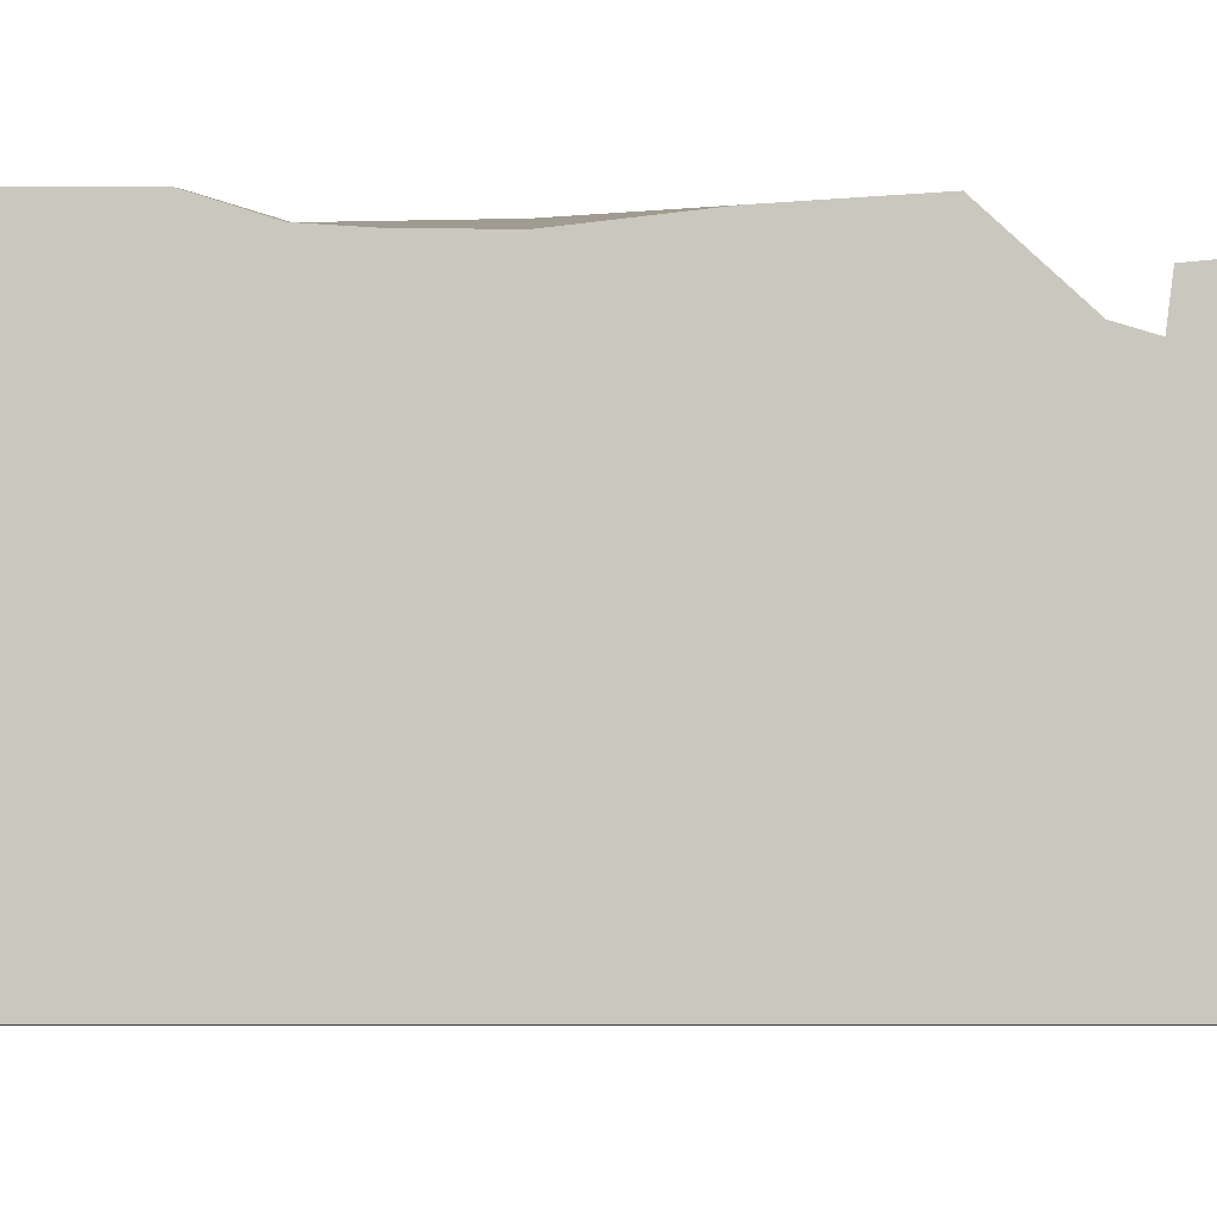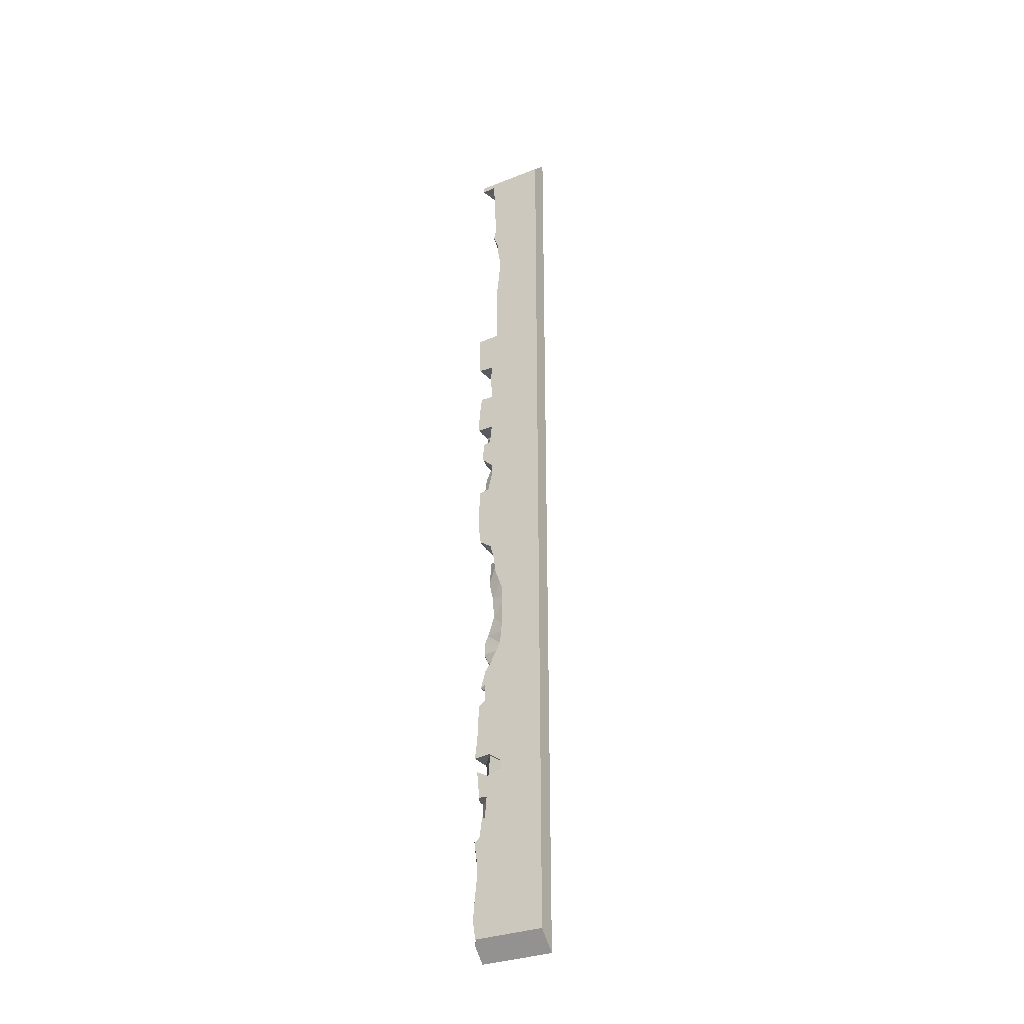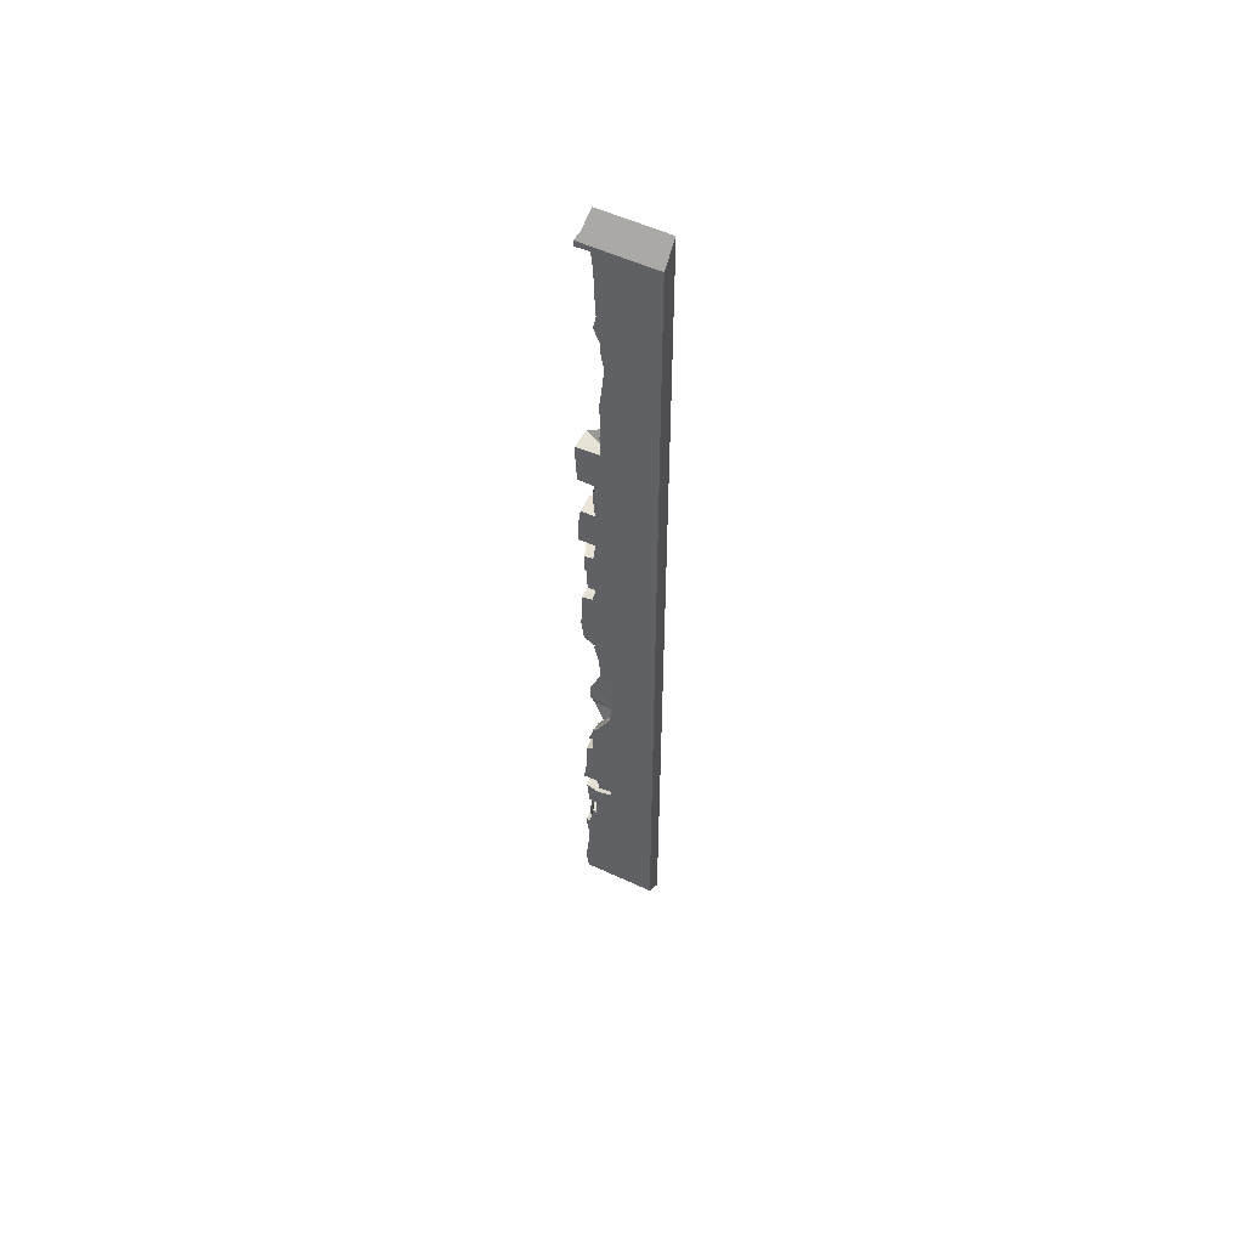
<metadata>
{"format":"obj","ext":"obj","renderer":"f3d","projection":"perspective","resolution":1024,"background":"white","views":[{"elev":-1.6,"azim":89.9,"up":"+Y"},{"elev":-31.2,"azim":-60.4,"up":"+Z"},{"elev":55.4,"azim":-64.0,"up":"+Z"}]}
</metadata>
<code>
o wall2_Cube.003
v 50.26 2.435 -31.79
v 50.36 2.445 -31.33
v 50.06 4.868 -21.7
v 50.11 4.783 -20.22
v 50.94 5.939 -43.69
v 51.45 4.011 -40.56
v 50.81 5.695 -39.78
v 50.39 4.556 -39.68
v 51.57 5.614 -37.02
v 50.46 4.667 -37.26
v 50.75 4.677 -34.83
v 50.51 4.532 -32.49
v 50.33 2.44 -31.79
v 50.31 4.344 -30.05
v 50.42 2.445 -31.33
v 51.37 4.611 -23.68
v 51.6 4.484 -22.1
v 51.01 4.065 -19.18
v 51.83 5.999 -17.01
v 51.35 2.637 -17.05
v 51.22 2.546 -14.76
v 51.34 2.643 -12.77
v 51.48 2.847 -10.2
v 51.43 3.636 -7.989
v 51.4 4.238 -5.87
v 51.24 5.698 3.036
v 51.19 4.768 3.169
v 50.91 4.267 5.16
v 51.49 4.753 6.599
v 50.99 4.322 9.897
v 51.1 3.913 11.94
v 51 4.607 18.84
v 50.52 4.283 20.69
v 52 5.9 25.21
v 50.86 3.717 25.4
v 51.25 3.513 38.57
v 51.99 4.374 45.23
v 50.72 4.049 47.42
v 51.7 4.258 49.48
v 52 -2 52
v 50 -2 50
v 52 -2 -52
v 52 6 -52
v 50 -2 -50
v 52 6 13.95
v 50.81 6 12
v 50 5.927 12.01
v 52 5.998 14.11
v 50 5.919 14.11
v 52 5.7 16.38
v 50 5.622 16.38
v 52 5.438 16.38
v 50 4.151 16.37
v 50 4.136 16.57
v 52 5.142 18.7
v 52 5.912 11.99
v 52 6 11.99
v 50 4.206 12.02
v 50 4.389 18.76
v 52 5.908 25.21
v 52 5.899 25.19
v 52 5.789 23.01
v 50 6 23.12
v 50 5.995 23
v 52 5.005 20.66
v 52 5.646 20.69
v 50 5.872 20.76
v 50 4.216 20.7
v 50.97 6 25.18
v 50 3.579 25.28
v 50 6 25.16
v 52 5.9 25.21
v 52 3.118 27.08
v 52 3.071 27.37
v 50 3.626 27.46
v 52 3.184 29.6
v 50 3.576 29.64
v 52 3.175 31.8
v 50 3.607 31.83
v 52 2.754 34.04
v 50 3.344 34.05
v 52 2.895 36.51
v 50 3.124 36.43
v 52 3.956 38.54
v 52 3.165 37.56
v 50 3.475 38.58
v 52 4.63 40.88
v 50 4.076 40.96
v 50 3.464 39.38
v 52 4.064 42.81
v 50 3.757 42.05
v 52 4.376 45.23
v 52 4.689 47.43
v 52 4.371 45.19
v 52 4.084 43.06
v 50 3.833 43.04
v 50 3.917 45.22
v 50 3.978 47.46
v 52 4.387 49.42
v 50 4.19 49.44
v 52 4.848 49.76
v 50.59 5.301 50.59
v 52 4.999 52
v 52 5.088 49.27
v 50 5.634 49.36
v 50 5.619 50
v 51.81 6 -27.86
v 50 5.721 -27.93
v 52 6 -25.89
v 51.61 6 -26.65
v 50 5.656 -26.37
v 52 5.759 -30.17
v 52 6 -30.2
v 50.05 6 -30.22
v 50 5.99 -30.22
v 50 4.197 -30.08
v 50 4.882 -20.52
v 52 5.196 -24.23
v 52 5.927 -24.78
v 50 5.548 -24.14
v 52 4.658 -20.93
v 50 4.877 -21.76
v 50 4.919 -21.74
v 52 5.266 -22.02
v 50 5.389 -22.13
v 52 4.85 -22.05
v 50 4.834 -23.68
v 51.84 6 -17
v 50 4.891 -20.2
v 50 4.909 -19.8
v 52 4.452 -20.5
v 52 5.631 -18.1
v 52 6 -17.34
v 51.84 6 -17.01
v 52 5.687 -14.75
v 52 6 -15.48
v 50 4.745 -20.16
v 50 4.212 -19.37
v 50 2.966 -17.04
v 50 2.717 -14.75
v 52 4.92 -12.62
v 52 5.034 -10.28
v 52 5.518 -8.067
v 50 2.769 -12.68
v 50 2.703 -10.27
v 50 3.555 -7.991
v 52 5.274 -5.405
v 52 4.57 -5.319
v 52 5.967 -3.388
v 50 5.579 -3.553
v 52 5.833 -1.274
v 50 5.859 -1.321
v 52 5.596 0.7654
v 50 5.794 0.7657
v 50 3.89 -5.769
v 52 4.736 -4.754
v 50 4.276 -4.379
v 52 5.666 3.077
v 52 6 4.151
v 51.59 6 4.073
v 52 5.613 2.21
v 51.81 6 5.225
v 50 5.753 3.086
v 50 4.609 3.325
v 50 4.161 5.272
v 52 5.431 7.343
v 52 6 6.07
v 52 6 8.067
v 51.7 6 8.135
v 50 5.319 7.661
v 50 4.182 6.567
v 51.65 6 9.655
v 50 5.315 9.78
v 52 5.619 9.7
v 52 6 9.653
v 50 4.427 9.92
v 52 5.551 -32.49
v 52 5.971 -32.3
v 50 5.69 -31.83
v 50 4.404 -32.48
v 50 2.864 -30.97
v 50 2.809 -31.93
v 51.78 6 -37.02
v 52 6 -33.43
v 51.09 6 -34.82
v 50 5.428 -34.79
v 51.86 6 -36.23
v 51.83 6 -34.85
v 50 5.02 -36.99
v 50 4.717 -37.37
v 50 4.512 -34.82
v 51.06 6 -43.69
v 50.13 6 -39.7
v 50 5.932 -39.62
v 50 5.581 -42.09
v 51.17 6 -39.7
v 50 5.438 -39.38
v 50 5.605 -43.66
v 50 4.291 -39.66
v 50 4.227 -40.88
v 50 4.556 -39.61
v 50 5.41 -39.69
v 51.12 6 -43.86
v 50.65 6 -45.81
v 50 5.823 -45.82
v 50 6 -47.96
v 51.2 6 -48.76
v 50.39 6 -50.39
v 50.18 5.678 -50.18
v 50 6 -48.19
v 50 5.694 -50
f 4 130 137
f 197 199 8
f 12 15 14
f 132 18 20
f 5 198 195
f 7 189 9
f 200 8 6
f 181 14 15
f 13 2 15
f 124 126 17
f 138 18 4
f 122 3 17
f 139 21 20
f 22 145 23
f 140 22 21
f 146 25 24
f 156 25 157
f 23 146 24
f 18 139 20
f 10 191 11
f 28 171 29
f 164 28 27
f 30 58 31
f 59 33 32
f 75 74 73
f 36 86 89
f 97 38 37
f 38 100 39
f 103 102 41
f 145 140 44
f 209 43 42
f 48 50 52
f 41 42 40
f 12 182 13
f 87 91 90
f 183 9 187
f 136 20 135
f 75 76 74
f 200 6 199
f 114 108 107
f 158 160 159
f 61 34 60
f 143 25 147
f 101 102 103
f 203 5 192
f 59 32 54
f 97 37 94
f 172 173 30
f 72 35 73
f 141 23 142
f 142 24 143
f 30 56 174
f 195 194 193
f 94 37 92
f 203 196 183
f 113 107 109
f 133 128 136
f 159 162 167
f 169 175 168
f 57 46 45
f 71 69 63
f 209 207 208
f 32 65 55
f 80 83 82
f 21 141 135
f 154 26 161
f 202 8 201
f 96 90 91
f 147 25 148
f 185 188 11
f 111 119 109
f 52 51 53
f 149 152 151
f 37 93 92
f 32 52 54
f 118 119 120
f 83 36 85
f 29 166 167
f 33 67 65
f 205 204 206
f 129 4 117
f 49 50 48
f 105 106 102
f 16 126 118
f 89 88 87
f 134 19 128
f 60 34 72
f 78 81 80
f 198 5 203
f 9 10 11
f 67 62 66
f 151 154 153
f 28 160 27
f 35 69 71
f 123 3 122
f 117 4 121
f 196 9 183
f 2 182 181
f 49 48 45
f 166 29 170
f 150 156 157
f 177 178 179
f 31 58 46
f 207 211 210
f 10 189 190
f 93 39 99
f 112 14 114
f 7 193 197
f 12 112 177
f 27 163 164
f 77 78 76
f 108 110 107
f 85 36 84
f 19 133 132
f 179 178 184
f 130 4 129
f 69 34 61
f 161 26 158
f 169 173 172
f 104 99 39
f 8 7 197
f 199 6 8
f 12 13 15
f 20 19 132
f 132 131 18
f 7 202 189
f 200 201 8
f 15 2 181
f 181 116 14
f 13 1 2
f 17 3 125
f 3 123 125
f 125 124 17
f 121 4 131
f 4 137 138
f 131 4 18
f 17 16 127
f 127 122 17
f 139 140 21
f 22 144 145
f 140 144 22
f 146 155 25
f 148 25 156
f 25 155 157
f 23 145 146
f 18 138 139
f 10 190 191
f 28 165 171
f 164 165 28
f 30 176 58
f 59 68 33
f 73 35 75
f 35 70 75
f 97 98 38
f 38 98 100
f 41 40 103
f 102 106 41
f 41 106 100
f 106 105 100
f 210 211 44
f 205 206 44
f 206 210 44
f 198 205 44
f 41 100 98
f 98 97 41
f 97 96 41
f 91 88 89
f 96 91 41
f 197 194 201
f 194 195 201
f 195 198 201
f 198 44 201
f 89 86 83
f 41 91 89
f 201 200 199
f 189 202 190
f 202 201 190
f 201 199 197
f 41 89 83
f 81 79 77
f 41 83 81
f 191 190 182
f 190 201 182
f 179 186 180
f 186 191 180
f 201 44 182
f 44 41 145
f 41 81 77
f 70 41 75
f 77 75 41
f 70 71 63
f 180 191 182
f 41 70 54
f 70 63 64
f 64 67 68
f 68 59 54
f 53 51 49
f 53 49 58
f 49 47 58
f 54 53 58
f 176 173 170
f 176 170 171
f 58 176 171
f 54 58 41
f 58 171 41
f 171 165 145
f 41 171 145
f 70 64 68
f 70 68 54
f 181 182 44
f 108 115 116
f 108 116 111
f 116 181 111
f 120 111 127
f 127 111 181
f 122 127 138
f 127 181 139
f 138 127 139
f 181 44 139
f 117 125 123
f 117 123 122
f 137 130 129
f 117 122 137
f 137 129 117
f 138 137 122
f 164 163 154
f 154 152 157
f 152 150 157
f 164 154 157
f 155 146 145
f 164 157 165
f 157 155 165
f 145 144 140
f 165 155 145
f 140 139 44
f 42 44 209
f 44 211 209
f 209 208 43
f 40 42 148
f 42 43 184
f 131 42 118
f 184 178 177
f 184 177 42
f 101 103 99
f 103 40 99
f 99 104 101
f 92 93 40
f 93 99 40
f 94 92 40
f 112 113 109
f 109 119 118
f 126 124 121
f 112 109 118
f 118 126 131
f 126 121 131
f 131 132 135
f 132 133 136
f 177 112 118
f 95 94 40
f 177 118 42
f 132 136 135
f 90 95 40
f 84 87 90
f 85 84 90
f 42 131 148
f 148 131 141
f 131 135 141
f 85 90 40
f 82 85 40
f 142 143 148
f 143 147 148
f 141 142 148
f 80 82 40
f 76 78 80
f 74 76 80
f 156 149 151
f 156 151 153
f 40 148 74
f 148 156 153
f 73 148 166
f 74 80 40
f 73 74 148
f 148 153 161
f 166 148 161
f 158 159 166
f 159 167 166
f 161 158 166
f 61 60 72
f 166 168 174
f 168 175 174
f 61 72 73
f 66 62 65
f 62 61 73
f 65 62 73
f 73 166 55
f 166 174 52
f 56 57 45
f 166 52 55
f 174 56 52
f 55 65 73
f 56 45 52
f 45 48 52
f 41 44 42
f 180 182 12
f 182 1 13
f 87 88 91
f 136 128 20
f 128 19 20
f 20 21 135
f 75 77 76
f 114 115 108
f 158 26 160
f 143 24 25
f 94 95 97
f 95 96 97
f 173 176 30
f 30 174 172
f 174 175 172
f 72 34 35
f 141 22 23
f 142 23 24
f 30 31 56
f 193 192 195
f 192 5 195
f 43 208 207
f 207 210 206
f 207 206 204
f 188 185 184
f 187 188 184
f 43 207 203
f 207 204 203
f 203 192 196
f 192 193 196
f 187 184 43
f 183 187 43
f 183 43 203
f 113 114 107
f 107 110 109
f 133 134 128
f 159 160 162
f 169 172 175
f 32 33 65
f 80 81 83
f 21 22 141
f 161 153 154
f 154 163 26
f 202 7 8
f 96 95 90
f 191 186 11
f 186 185 11
f 109 110 111
f 111 120 119
f 52 50 51
f 149 150 152
f 37 38 93
f 55 52 32
f 52 53 54
f 120 127 16
f 16 118 120
f 85 82 83
f 83 86 36
f 167 162 29
f 162 28 29
f 68 67 33
f 67 66 65
f 49 51 50
f 101 104 102
f 104 105 102
f 16 17 126
f 87 84 36
f 36 89 87
f 78 79 81
f 203 204 198
f 204 205 198
f 188 187 11
f 187 9 11
f 67 64 62
f 151 152 154
f 162 160 28
f 160 26 27
f 71 70 35
f 35 34 69
f 121 124 125
f 125 117 121
f 196 7 9
f 2 1 182
f 45 46 49
f 46 47 49
f 171 170 29
f 170 169 166
f 169 168 166
f 150 149 156
f 179 180 12
f 12 177 179
f 58 47 46
f 46 57 56
f 56 31 46
f 207 209 211
f 10 9 189
f 93 38 39
f 116 115 14
f 115 114 14
f 114 113 112
f 196 193 7
f 193 194 197
f 12 14 112
f 27 26 163
f 77 79 78
f 108 111 110
f 19 134 133
f 184 185 186
f 186 179 184
f 61 62 69
f 62 64 63
f 69 62 63
f 169 170 173
f 100 105 39
f 105 104 39

</code>
